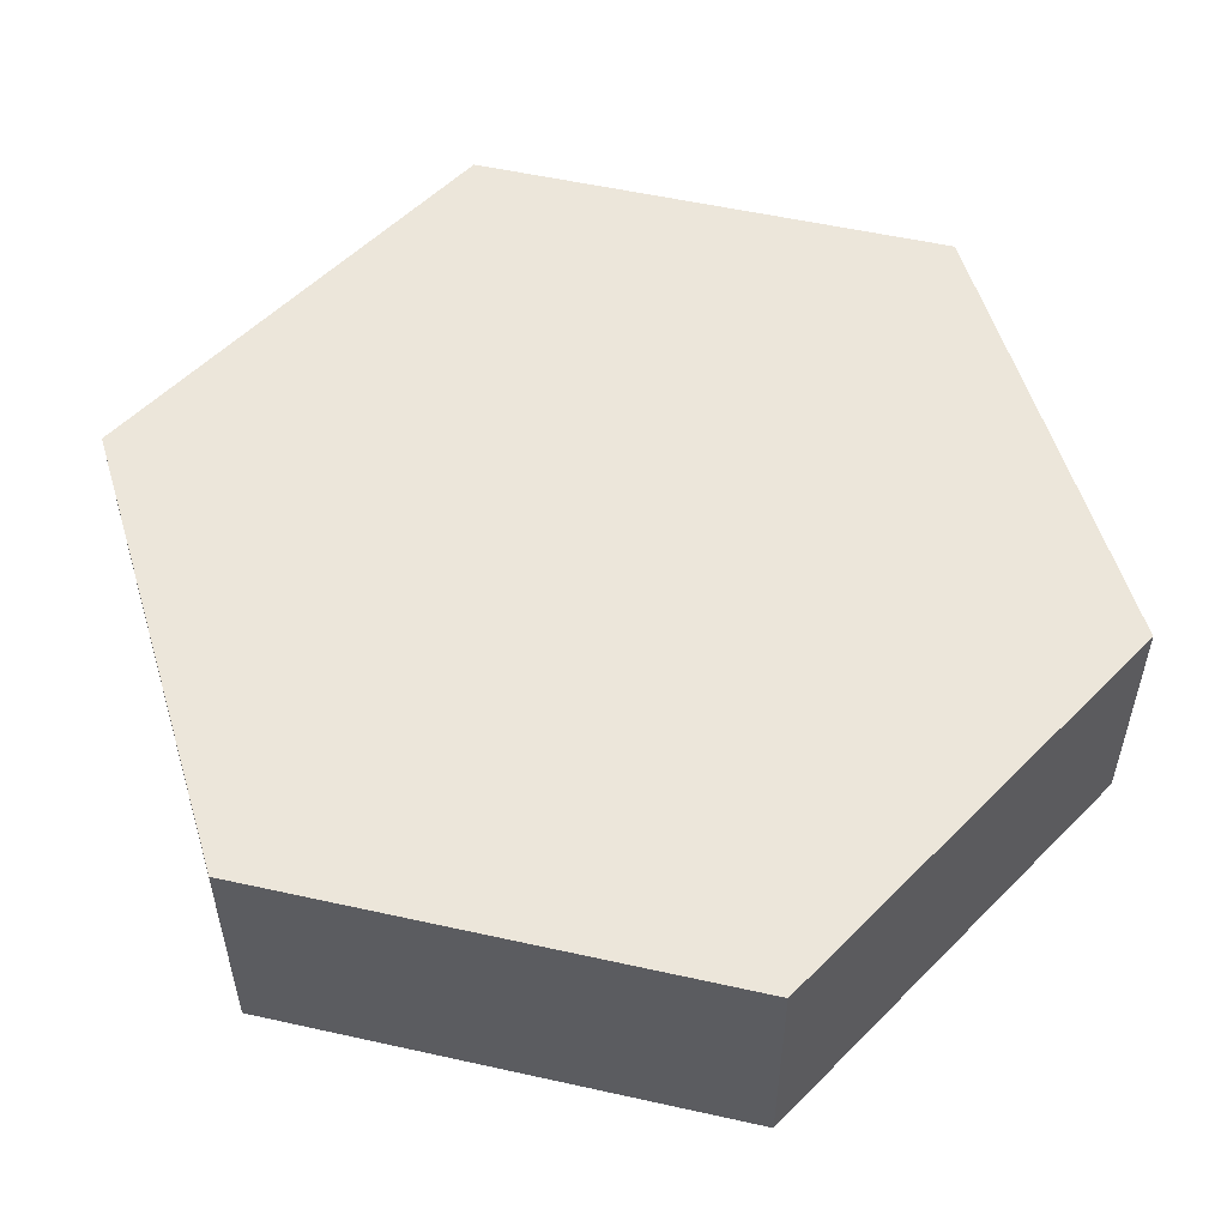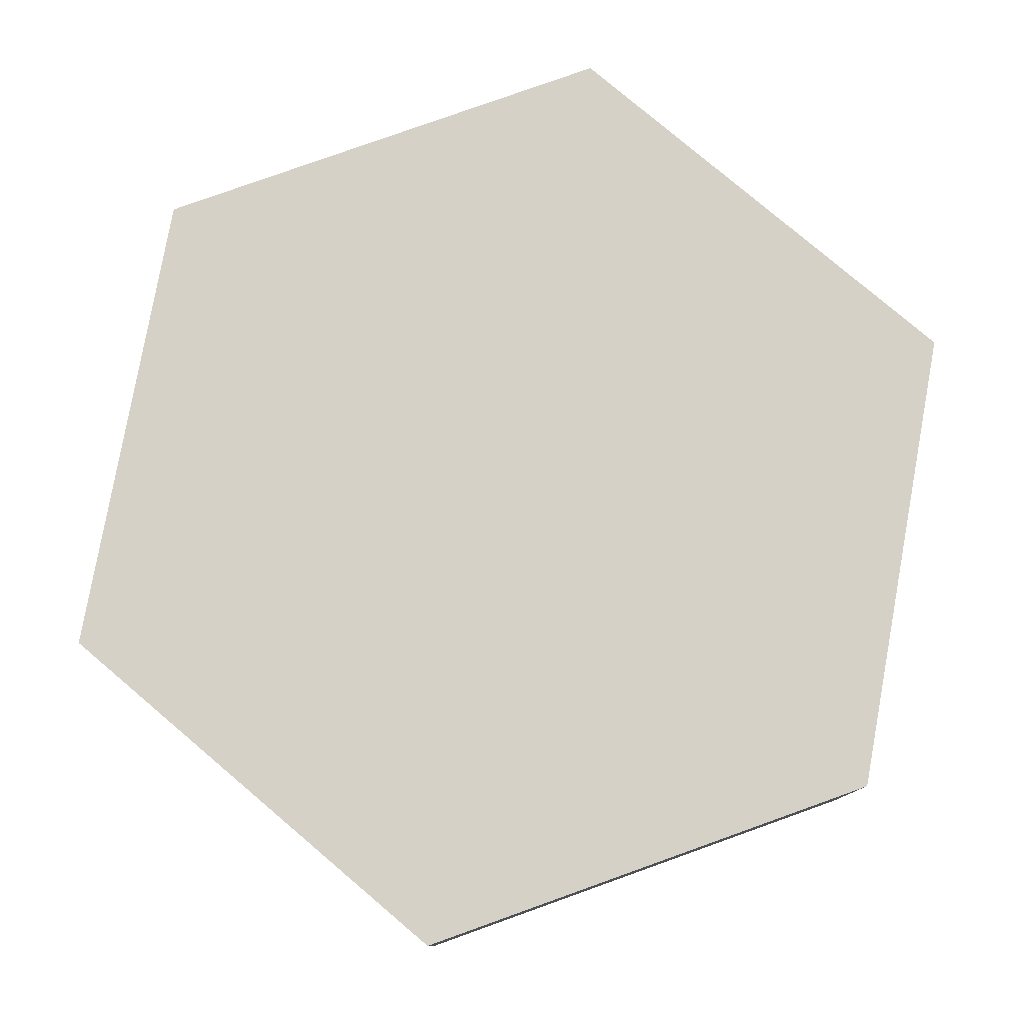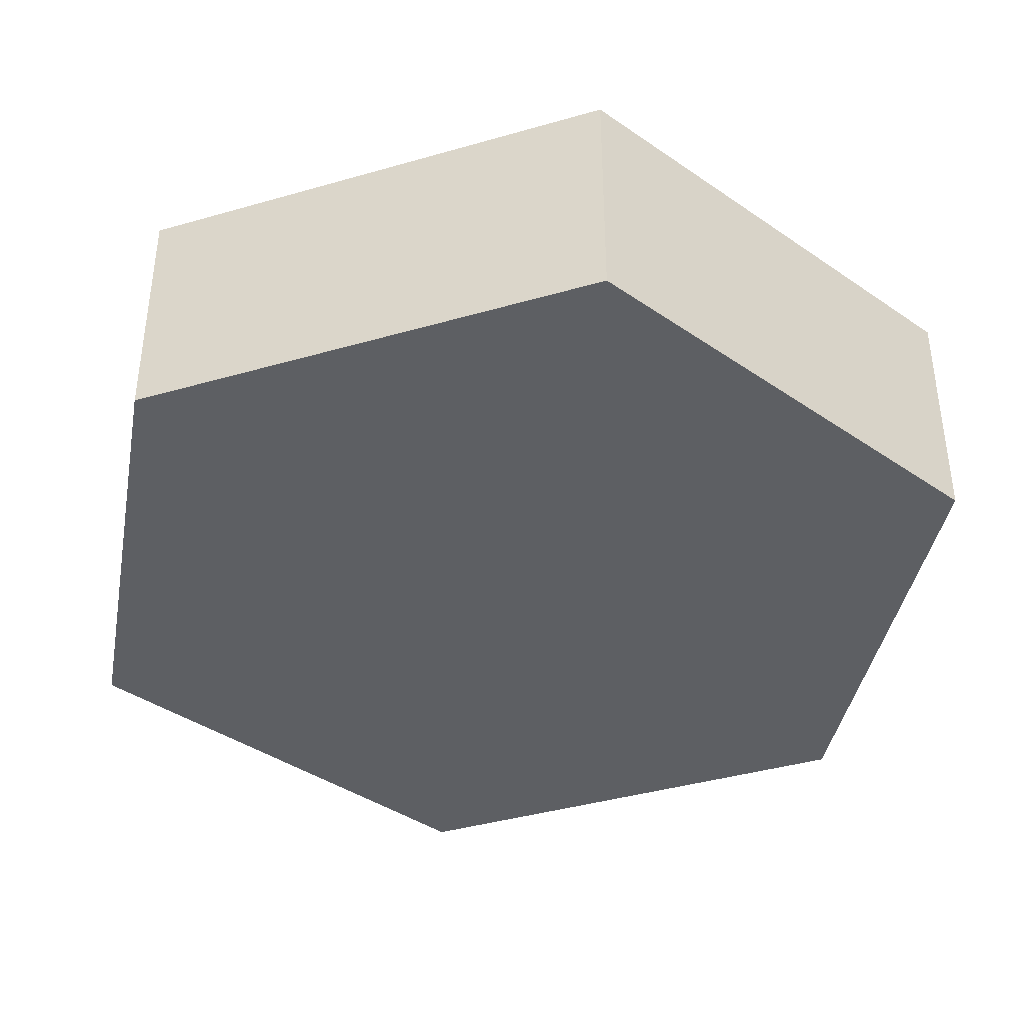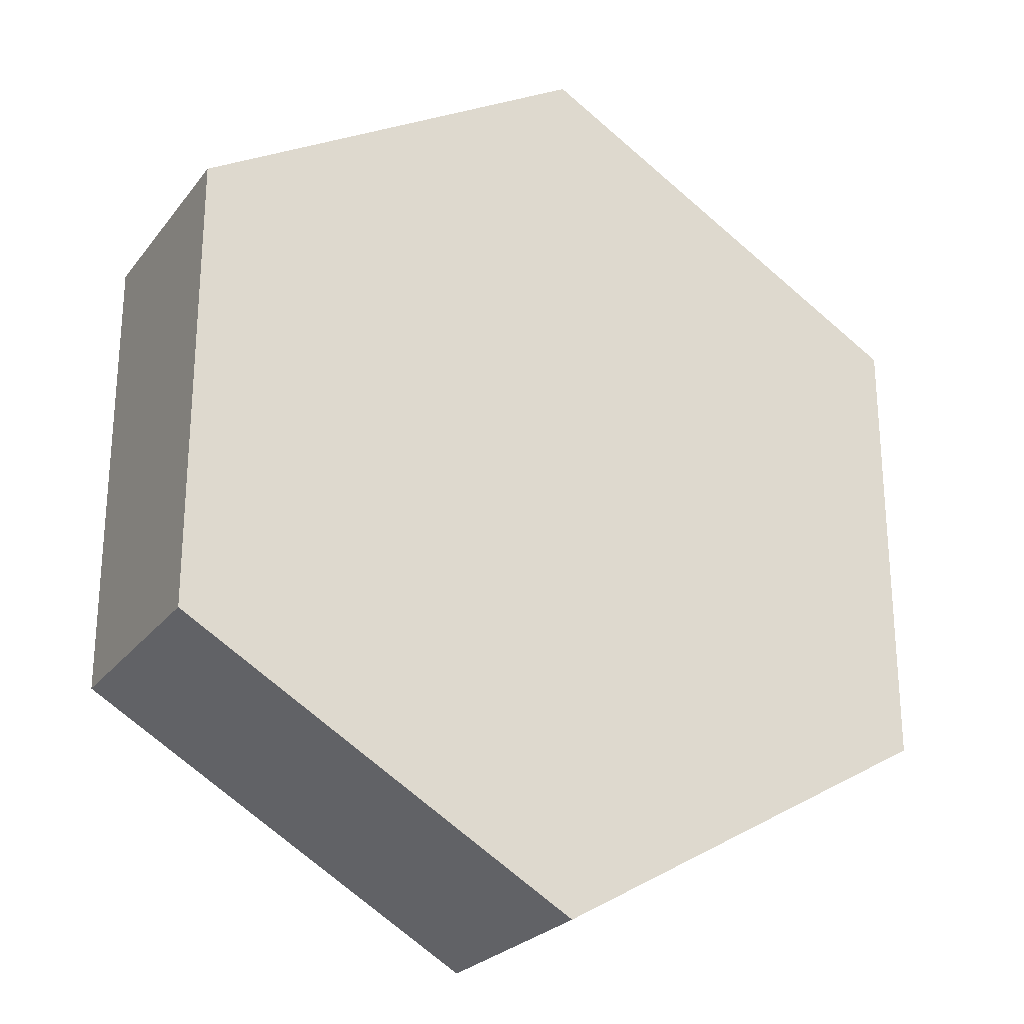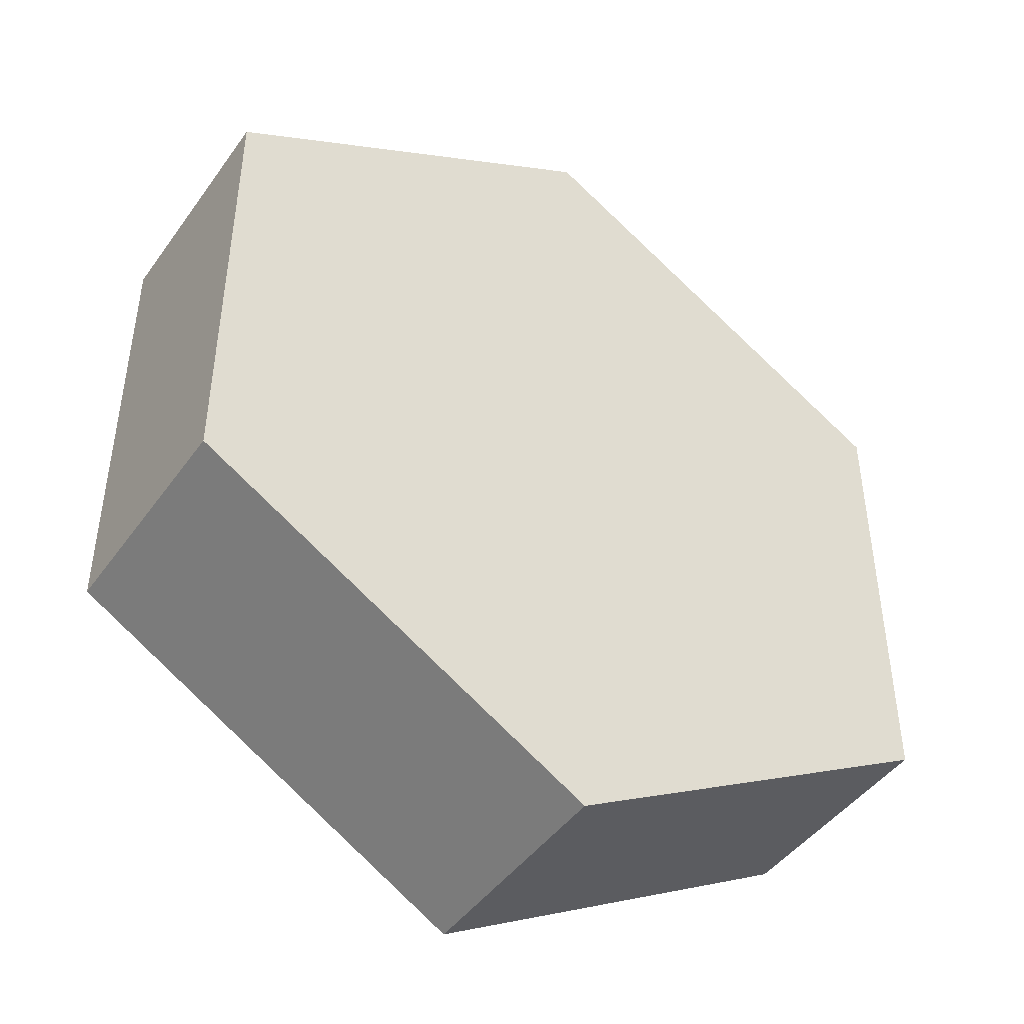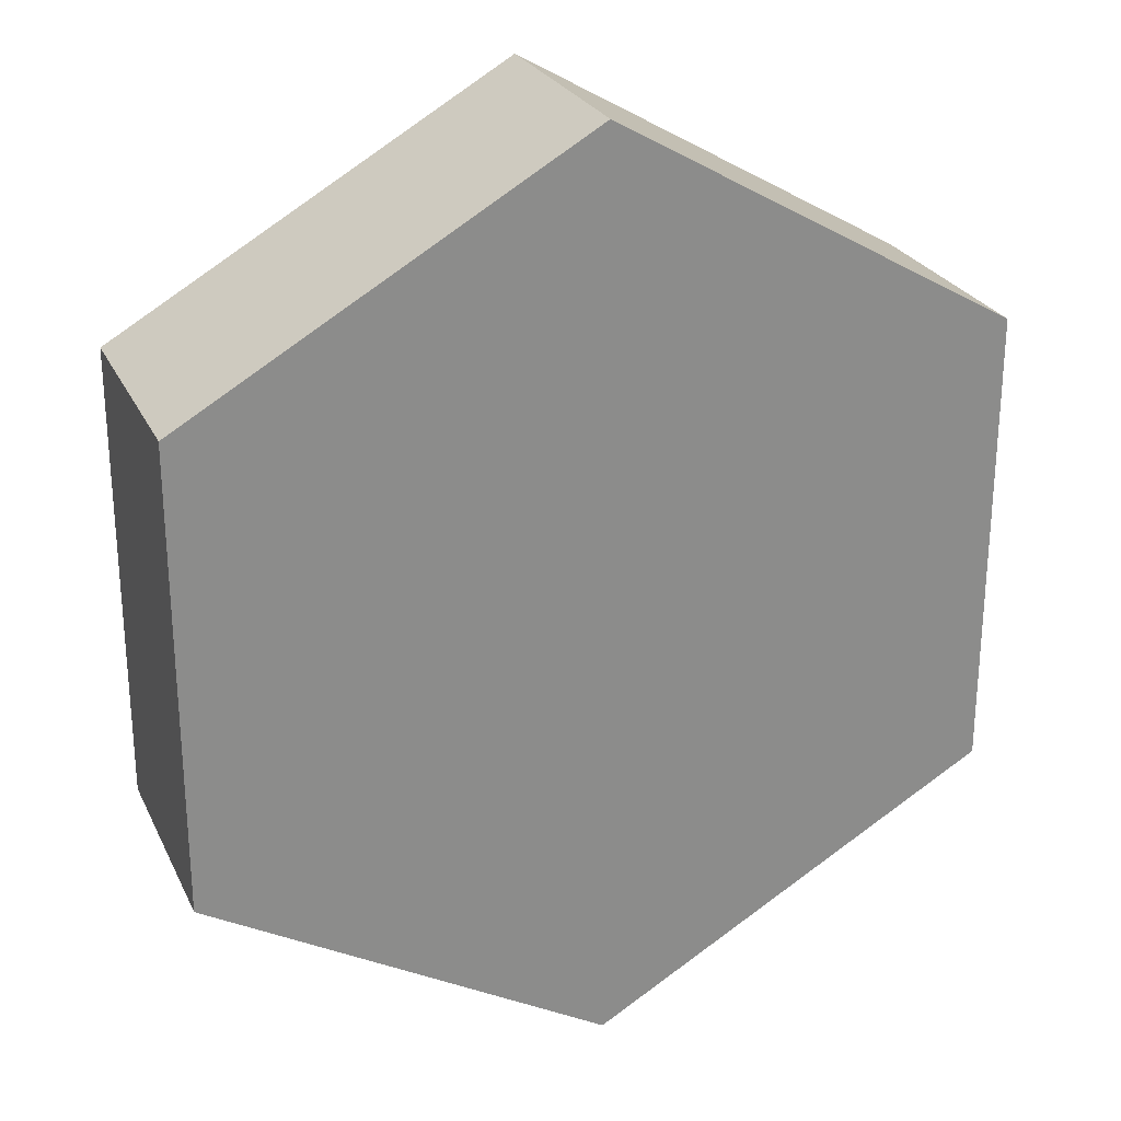
<metadata>
{"format":"obj","ext":"obj","renderer":"f3d","projection":"perspective","resolution":1024,"background":"white","views":[{"elev":54.4,"azim":-76.7,"up":"+Y"},{"elev":79.2,"azim":-49.7,"up":"+Y"},{"elev":-40.0,"azim":109.6,"up":"+Y"},{"elev":-25.2,"azim":151.4,"up":"+Z"},{"elev":-45.3,"azim":-33.4,"up":"+Z"},{"elev":25.8,"azim":-21.2,"up":"+Z"}]}
</metadata>
<code>
g Solid1
v -86.6 0 -50
v -86.6 0 50
v -86.6 50 -50
v -86.6 50 50
v 0 0 -100
v 0 0 100
v 0 50 -100
v 0 50 100
v 86.6 0 -50
v 86.6 0 50
v 86.6 50 -50
v 86.6 50 50
f 3 7 1
f 1 7 5
f 4 3 2
f 2 3 1
f 8 4 6
f 6 4 2
f 12 8 10
f 10 8 6
f 11 12 9
f 9 12 10
f 7 11 5
f 5 11 9
f 12 11 8
f 8 11 7
f 8 7 4
f 4 7 3
f 2 1 6
f 6 1 5
f 6 5 10
f 10 5 9

</code>
